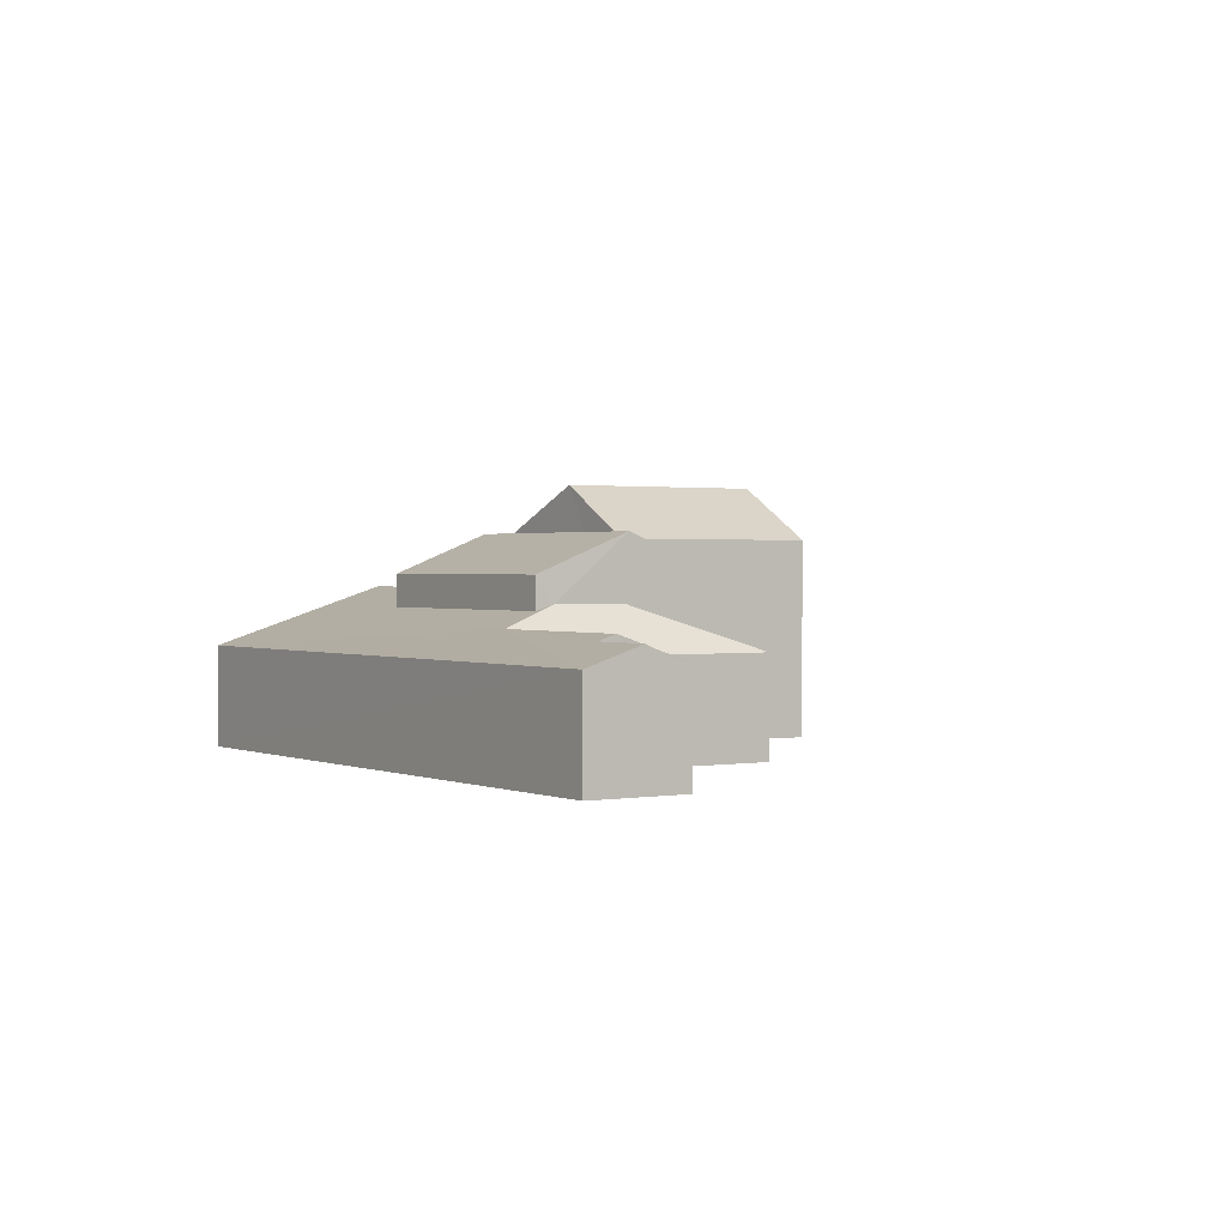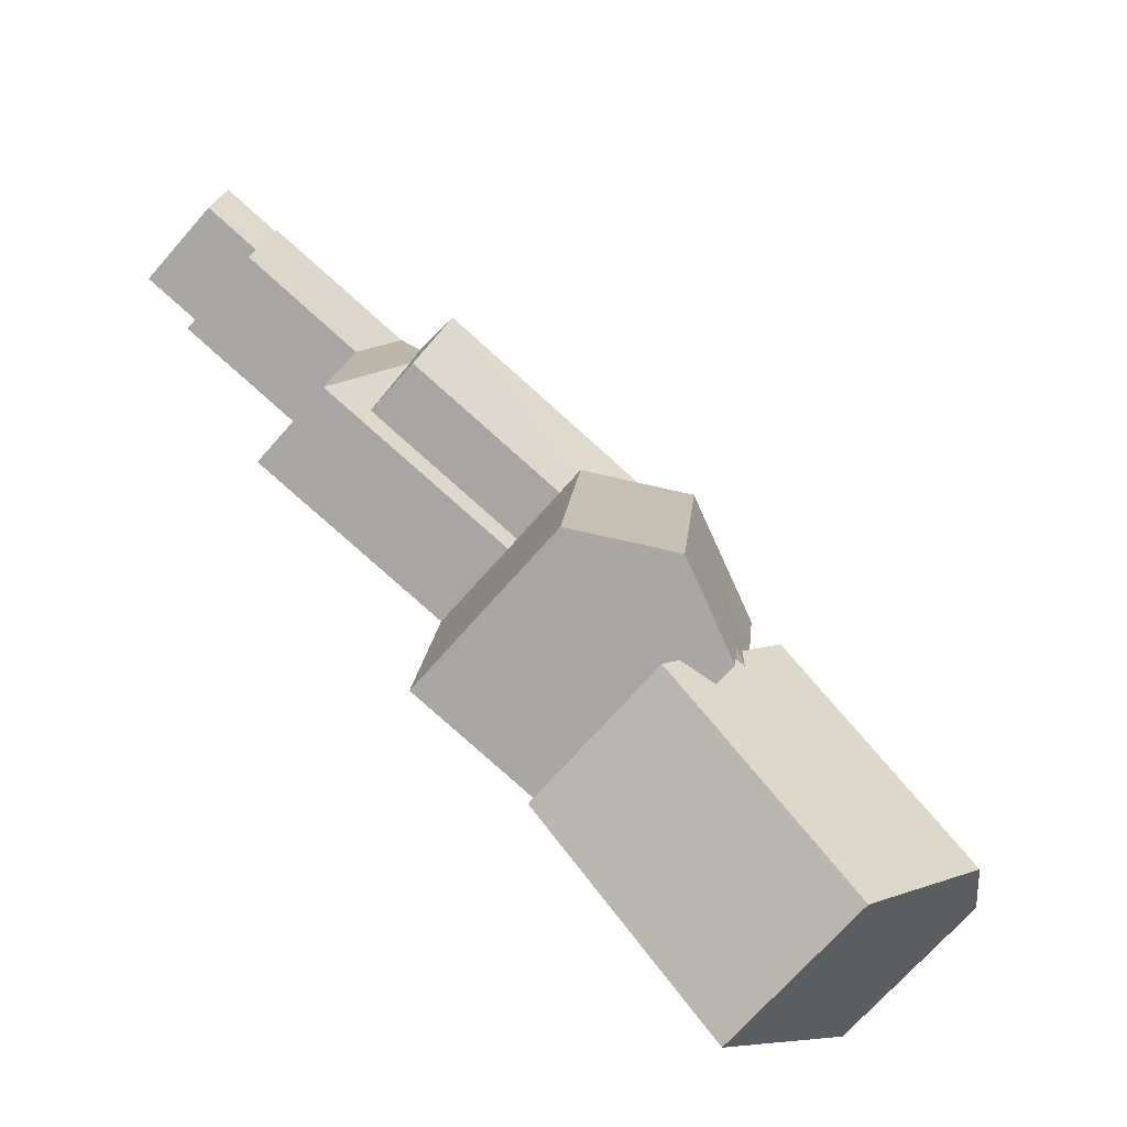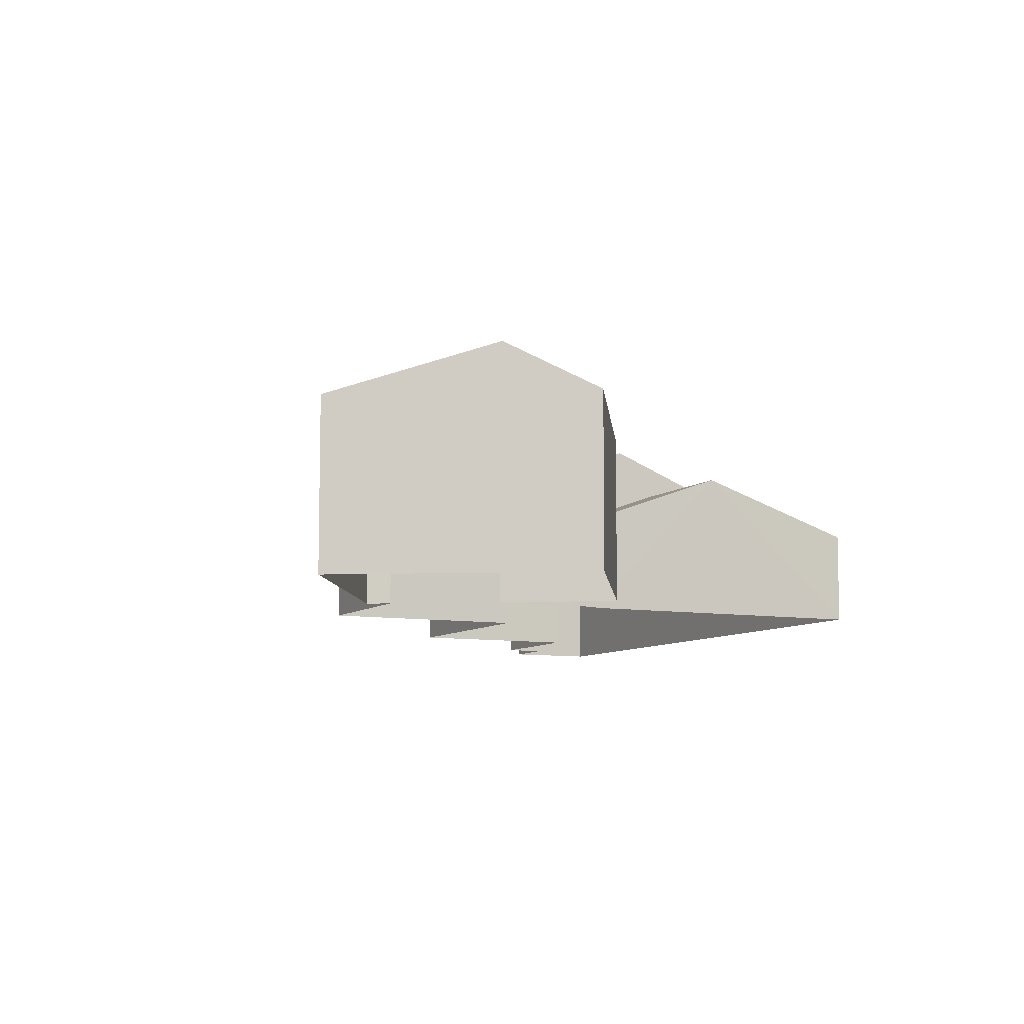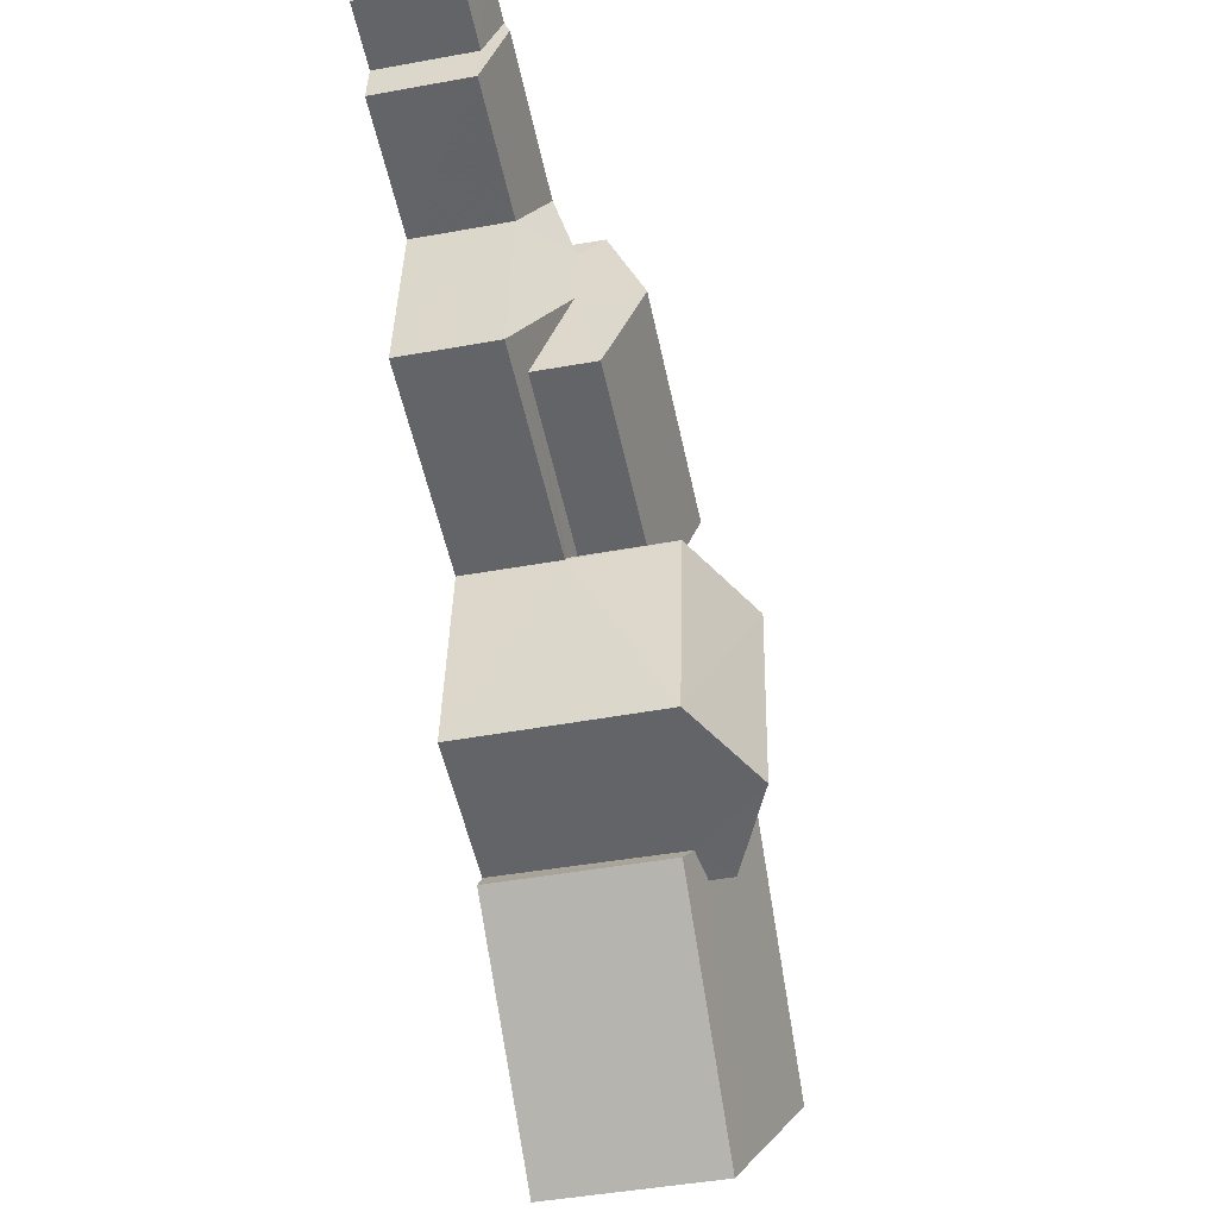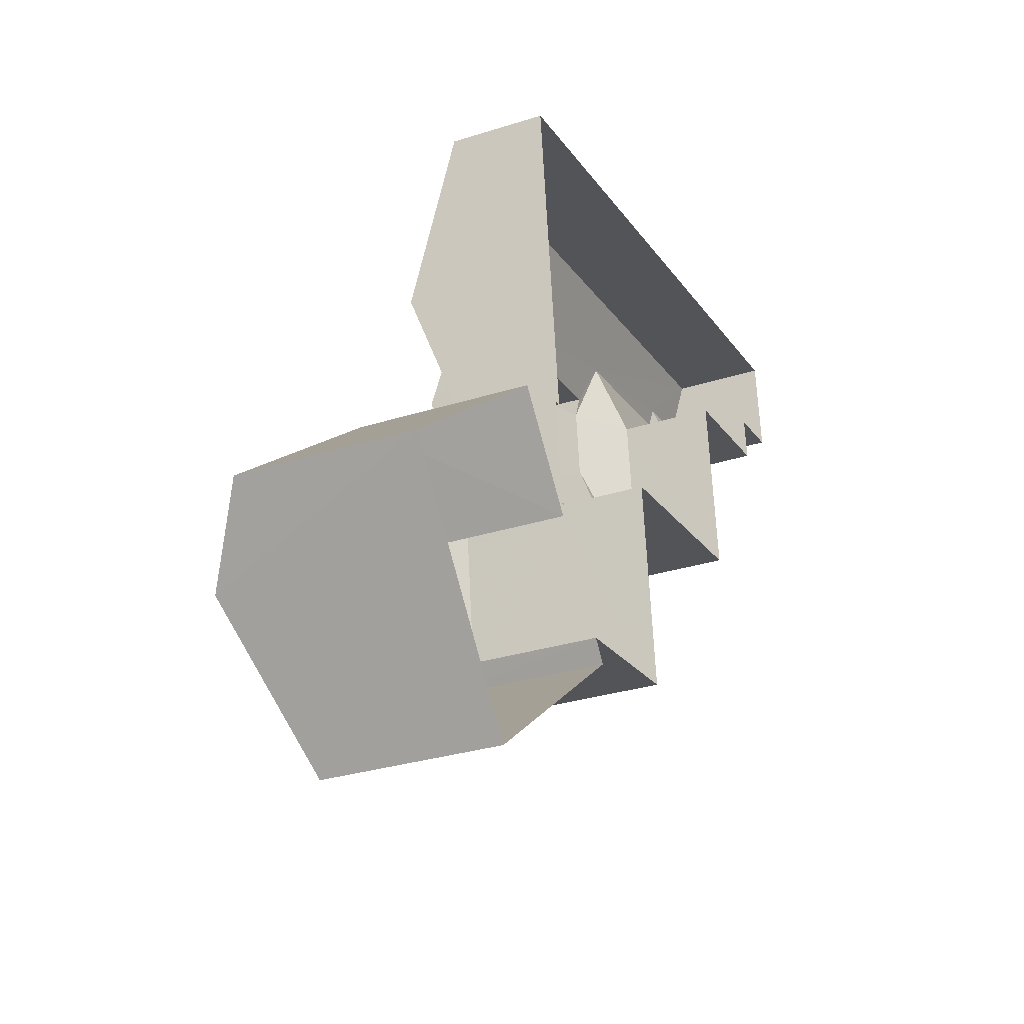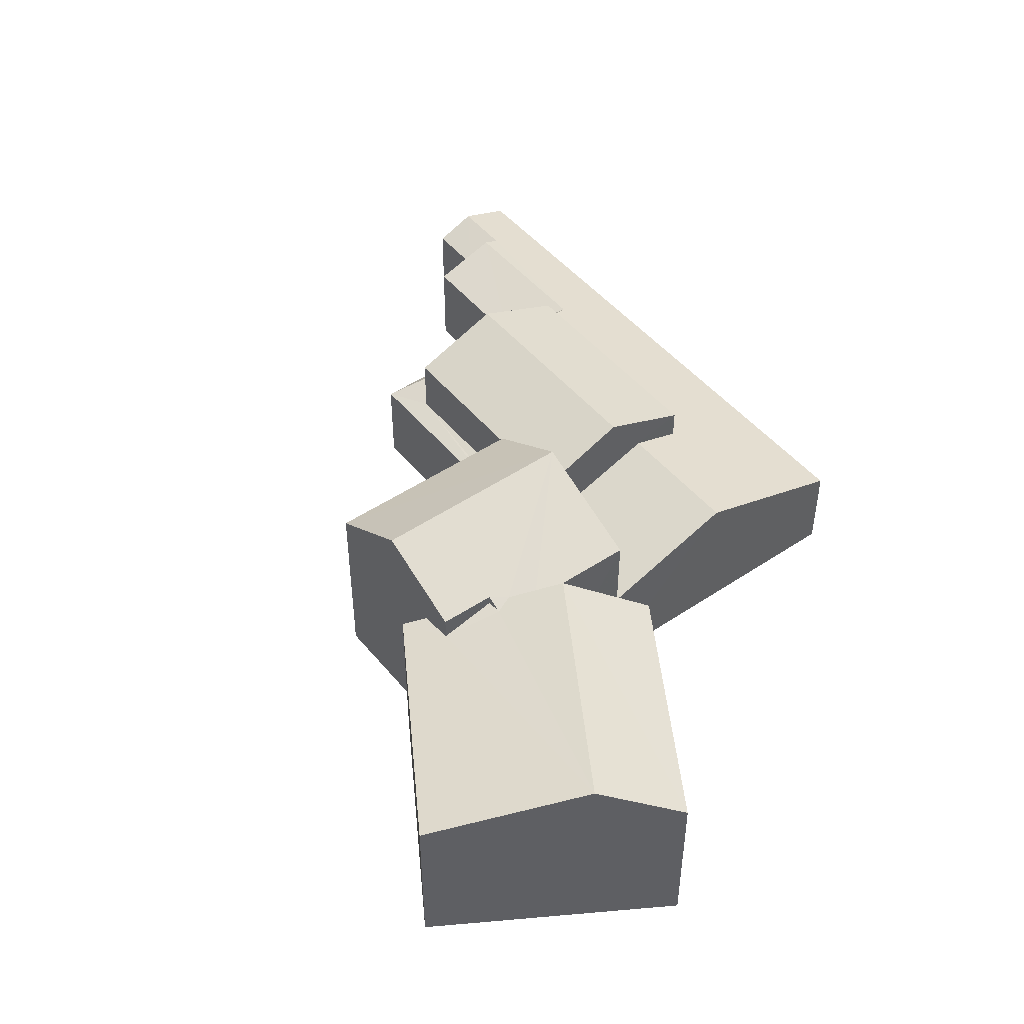
<metadata>
{"format":"obj","ext":"obj","renderer":"f3d","projection":"perspective","resolution":1024,"background":"white","views":[{"elev":1.2,"azim":-129.9,"up":"+Z"},{"elev":-71.0,"azim":-41.3,"up":"+Y"},{"elev":-8.4,"azim":57.5,"up":"+Z"},{"elev":-45.1,"azim":-78.1,"up":"+Y"},{"elev":-29.6,"azim":115.2,"up":"+Y"},{"elev":47.3,"azim":46.4,"up":"+Z"}]}
</metadata>
<code>
v -3.178e+05 4.317e+04 35.68
v -3.178e+05 4.318e+04 35.69
v -3.177e+05 4.318e+04 35.67
v -3.177e+05 4.315e+04 35.65
v -3.177e+05 4.316e+04 35.66
v -3.177e+05 4.316e+04 35.65
v -3.177e+05 4.316e+04 35.66
v -3.178e+05 4.317e+04 35.69
v -3.178e+05 4.317e+04 35.69
v -3.177e+05 4.316e+04 35.66
v -3.177e+05 4.316e+04 35.66
v -3.177e+05 4.317e+04 35.67
v -3.177e+05 4.317e+04 35.67
v -3.178e+05 4.317e+04 35.67
v -3.178e+05 4.317e+04 35.68
v -3.178e+05 4.316e+04 35.67
v -3.178e+05 4.317e+04 35.68
v -3.178e+05 4.317e+04 42.07
v -3.177e+05 4.317e+04 40.87
v -3.177e+05 4.317e+04 42.06
v -3.178e+05 4.317e+04 40.88
v -3.178e+05 4.317e+04 38.73
v -3.178e+05 4.318e+04 39.3
v -3.178e+05 4.317e+04 38.73
v -3.178e+05 4.318e+04 39.3
v -3.177e+05 4.317e+04 40.88
v -3.178e+05 4.317e+04 40.88
v -3.178e+05 4.317e+04 38.73
v -3.178e+05 4.317e+04 39.47
v -3.178e+05 4.317e+04 38.73
v -3.178e+05 4.317e+04 39.47
v -3.177e+05 4.316e+04 42.25
v -3.177e+05 4.317e+04 43.62
v -3.177e+05 4.316e+04 43.62
v -3.177e+05 4.316e+04 42.25
v -3.177e+05 4.316e+04 41.91
v -3.177e+05 4.317e+04 41.92
v -3.177e+05 4.316e+04 42.01
v -3.177e+05 4.316e+04 42.12
v -3.177e+05 4.317e+04 40.47
v -3.177e+05 4.317e+04 40.46
v -3.177e+05 4.317e+04 39.9
v -3.177e+05 4.318e+04 38.72
v -3.178e+05 4.318e+04 38.73
v -3.178e+05 4.317e+04 39.91
v -3.178e+05 4.317e+04 40.09
v -3.177e+05 4.316e+04 41.11
v -3.177e+05 4.315e+04 41.1
v -3.177e+05 4.316e+04 41.5
v -3.177e+05 4.316e+04 41.34
v -3.177e+05 4.316e+04 42.61
v -3.177e+05 4.316e+04 42.62
v -3.177e+05 4.316e+04 41.93
v -3.178e+05 4.317e+04 40.09
v -3.178e+05 4.317e+04 38.72
v -3.177e+05 4.316e+04 41.1
v -3.177e+05 4.316e+04 41.11
v -3.178e+05 4.316e+04 41.92
v -3.178e+05 4.317e+04 41.92
v -3.178e+05 4.317e+04 38.96
v -3.178e+05 4.317e+04 38.72
v -3.177e+05 4.317e+04 38.95
v -3.178e+05 4.317e+04 38.76
v -3.177e+05 4.317e+04 38.76
f 1 2 3
f 4 5 6
f 7 6 5
f 8 9 2
f 4 10 11
f 12 13 5
f 14 3 12
f 14 15 1
f 16 14 11
f 1 17 8
f 14 1 3
f 1 8 2
f 5 4 11
f 14 12 5
f 14 5 11
f 18 19 20
f 18 21 19
f 22 23 24
f 22 25 23
f 26 27 18
f 20 26 18
f 28 29 30
f 28 31 29
f 32 33 34
f 34 35 32
f 33 36 37
f 38 39 32
f 39 36 33
f 39 33 32
f 40 41 42
f 41 43 42
f 31 43 44
f 45 42 31
f 46 45 31
f 25 44 23
f 29 31 25
f 42 43 31
f 25 31 44
f 47 48 49
f 50 47 49
f 48 51 49
f 38 51 52
f 38 52 39
f 53 49 38
f 49 51 38
f 54 46 28
f 54 28 55
f 46 31 28
f 56 57 52
f 51 56 52
f 33 58 34
f 33 59 58
f 54 55 60
f 55 61 60
f 41 40 62
f 62 60 63
f 41 62 64
f 62 63 64
f 61 63 60
f 53 38 32
f 3 44 43
f 3 2 44
f 8 17 22
f 25 22 29
f 22 30 29
f 17 30 22
f 27 45 46
f 27 46 18
f 54 21 18
f 54 60 21
f 46 54 18
f 14 16 61
f 16 58 61
f 61 59 63
f 61 58 59
f 14 55 15
f 14 61 55
f 42 45 27
f 26 42 27
f 8 24 9
f 8 22 24
f 44 2 23
f 2 9 23
f 9 24 23
f 28 1 15
f 55 28 15
f 21 62 19
f 21 60 62
f 47 50 11
f 10 47 11
f 64 12 41
f 12 3 41
f 3 43 41
f 13 12 64
f 13 64 37
f 37 64 33
f 64 63 33
f 63 59 33
f 16 11 50
f 16 50 58
f 58 50 34
f 50 49 35
f 50 35 34
f 1 28 30
f 17 1 30
f 57 6 7
f 57 56 6
f 48 4 51
f 4 6 51
f 6 56 51
f 47 10 4
f 48 47 4
f 19 62 40
f 19 40 20
f 40 26 20
f 40 42 26
f 5 13 37
f 36 5 37
f 5 57 7
f 57 36 52
f 52 36 39
f 5 36 57
f 53 32 35
f 49 53 35

</code>
